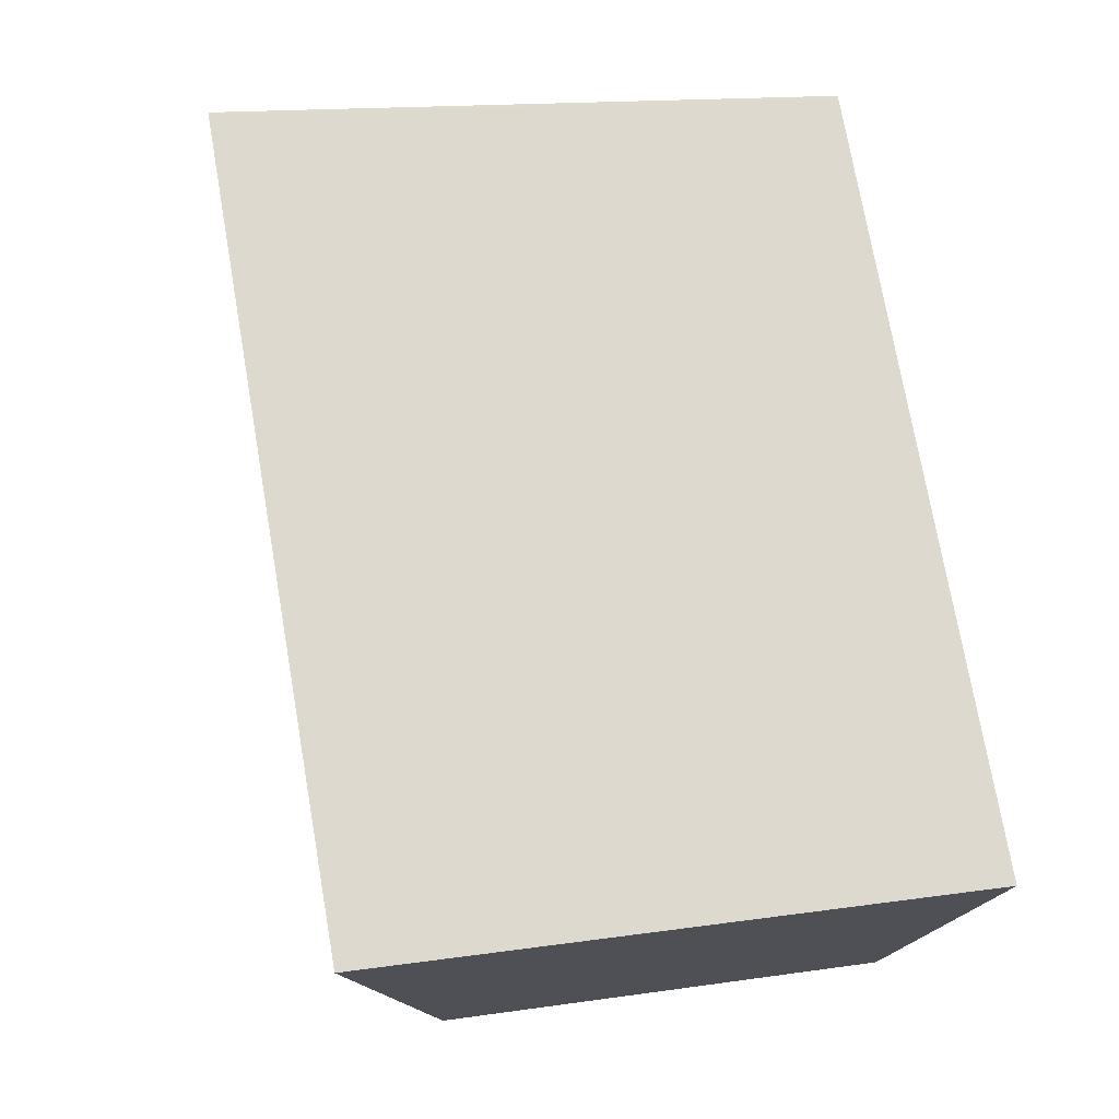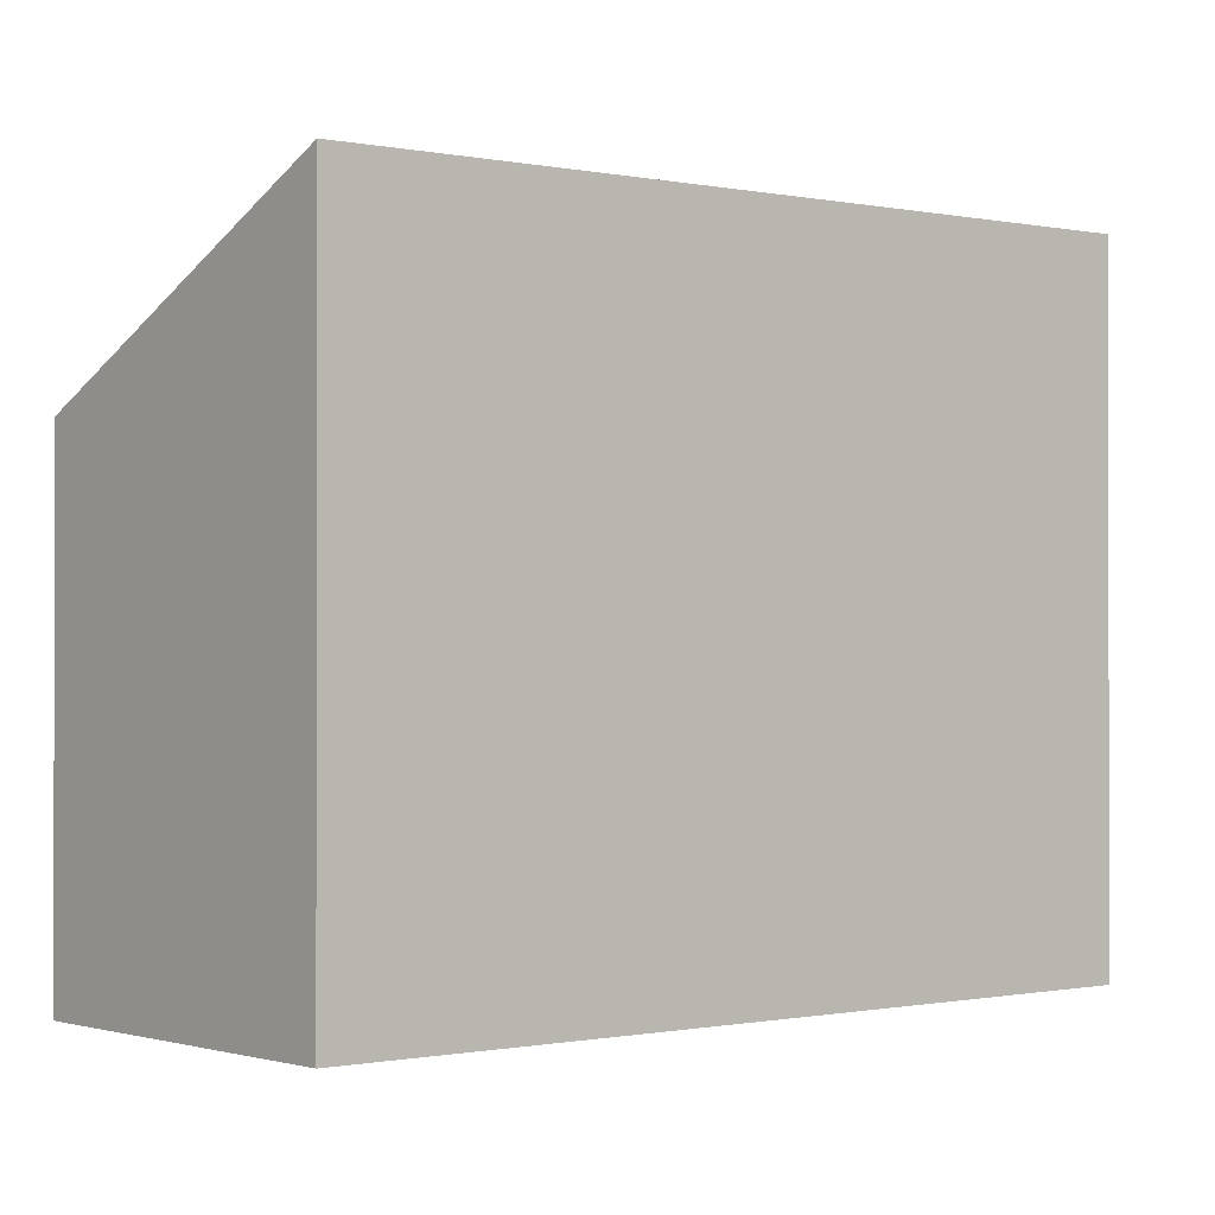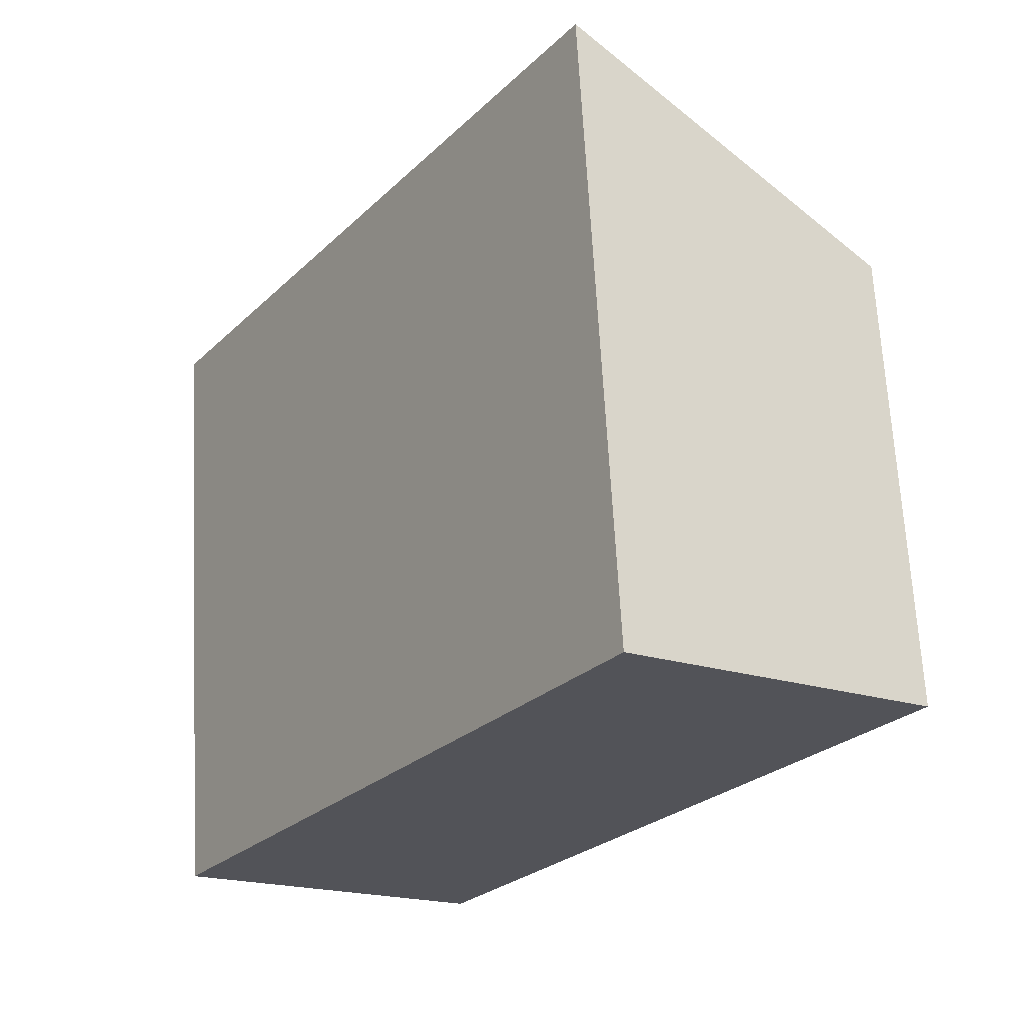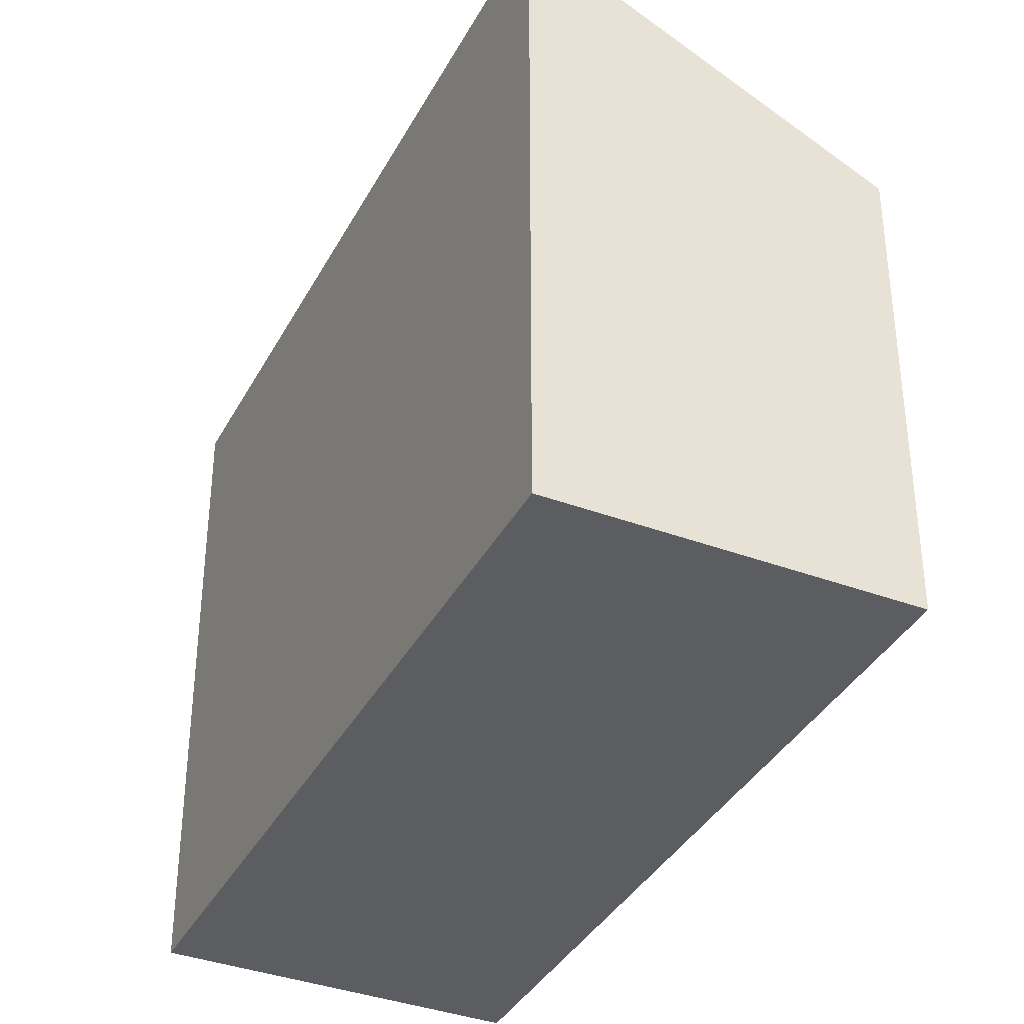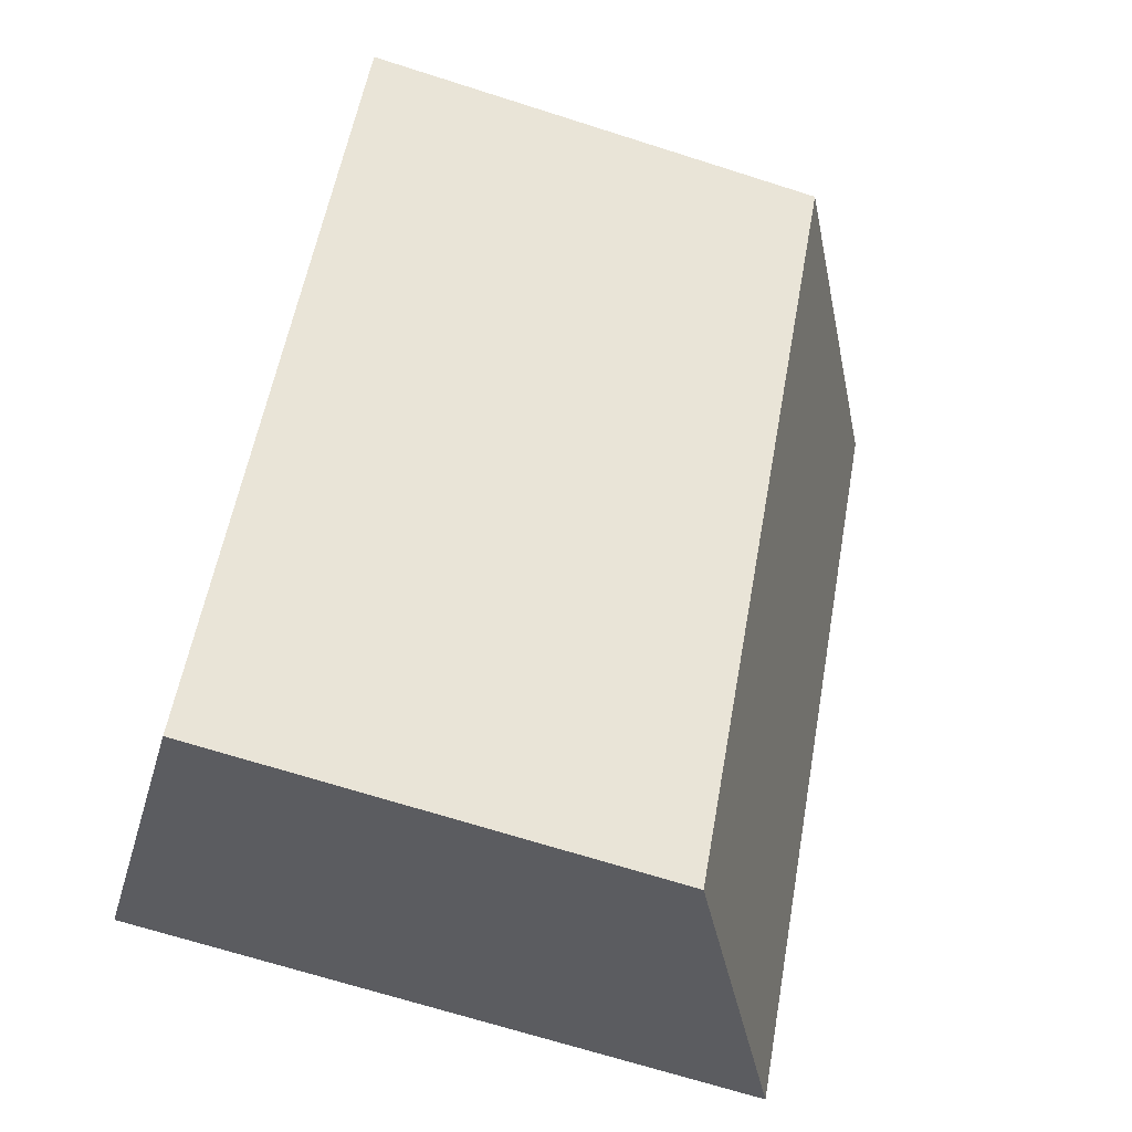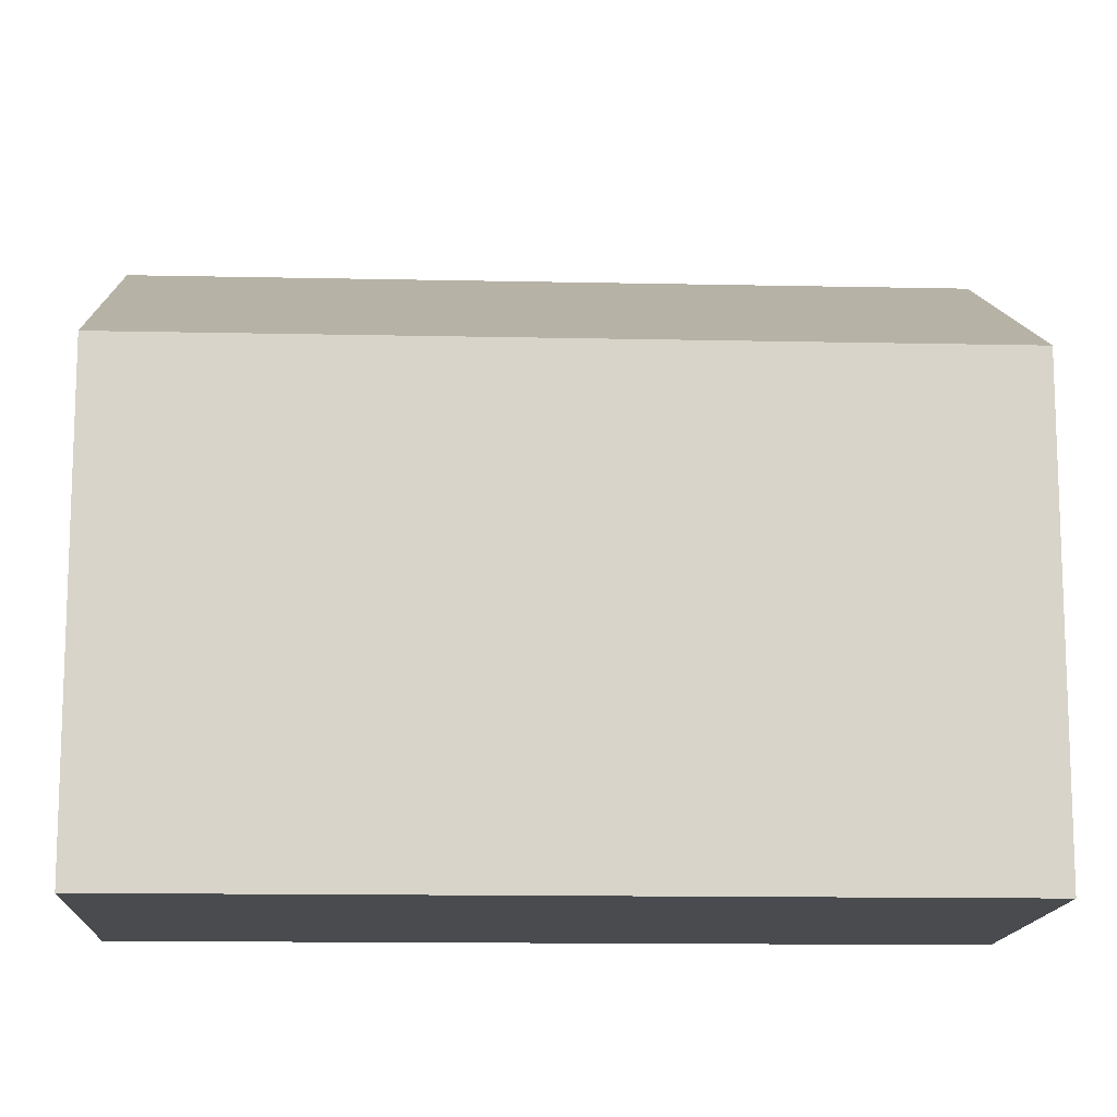
<metadata>
{"format":"obj","ext":"obj","renderer":"f3d","projection":"perspective","resolution":1024,"background":"white","views":[{"elev":14.7,"azim":72.2,"up":"+Y"},{"elev":-0.6,"azim":83.8,"up":"+Z"},{"elev":67.1,"azim":176.9,"up":"+Y"},{"elev":-37.2,"azim":-171.8,"up":"+Z"},{"elev":-68.7,"azim":-107.7,"up":"+Y"},{"elev":-13.7,"azim":-58.9,"up":"+Z"}]}
</metadata>
<code>
v -367.3 -541.5 5.632
v -363.8 -539.1 7.711
v -358.4 -547.3 7.69
v -361.9 -549.7 5.614
v -362.1 -549.4 5.615
v -358.5 -547.1 7.69
v -367.3 -541.5 5.632
v -363.8 -539.1 7.711
v -367.2 -541.4 5.711
v -367.2 -541.4 5.711
v -361.9 -549.3 5.69
v -363.8 -539.1 7.709
v -363.8 -539.1 7.709
v -361.7 -542.3 7.702
v -361.8 -549.6 5.69
v -361.9 -549.6 5.636
v -362 -549.4 5.637
v -367.3 -541.5 5.654
v -367.3 -541.4 5.654
v -367.3 -541.4 5.654
v -367.3 -541.5 5.632
v -367.3 -541.5 0
v -367.3 -541.4 0
v -363.8 -539.1 7.711
v -363.8 -539.1 7.711
v -363.8 -539.1 -8.882e-16
v -363.8 -539.1 0
v -361.8 -549.6 5.69
v -358.4 -547.3 7.69
v -358.4 -547.3 8.882e-16
v -361.8 -549.6 8.882e-16
v -362.1 -549.4 5.615
v -361.9 -549.7 5.614
v -361.9 -549.7 0
v -362.1 -549.4 0
v -367.3 -541.5 5.632
v -362.1 -549.4 5.615
v -362.1 -549.4 0
v -367.3 -541.5 0
v -358.4 -547.3 7.69
v -358.5 -547.1 7.69
v -358.5 -547.1 0
v -358.4 -547.3 8.882e-16
v -367.3 -541.5 5.632
v -367.3 -541.5 5.632
v -367.3 -541.5 0
v -367.3 -541.5 0
v -361.7 -542.3 7.702
v -363.8 -539.1 7.711
v -363.8 -539.1 0
v -361.7 -542.3 0
v -363.8 -539.1 7.709
v -367.2 -541.4 5.711
v -367.2 -541.4 0
v -363.8 -539.1 0
v -363.8 -539.1 7.711
v -363.8 -539.1 7.709
v -363.8 -539.1 0
v -363.8 -539.1 -8.882e-16
v -358.5 -547.1 7.69
v -361.7 -542.3 7.702
v -361.7 -542.3 0
v -358.5 -547.1 0
v -361.9 -549.6 5.636
v -361.8 -549.6 5.69
v -361.8 -549.6 8.882e-16
v -361.9 -549.6 0
v -361.9 -549.7 5.614
v -361.9 -549.6 5.636
v -361.9 -549.6 0
v -361.9 -549.7 0
v -367.2 -541.4 5.711
v -367.3 -541.4 5.654
v -367.3 -541.4 0
v -367.2 -541.4 0
v -367.3 -541.5 0
v -363.8 -539.1 0
v -358.4 -547.3 0
v -361.9 -549.7 0
f 17 11 15 16
f 18 10 11 17
f 19 9 10 18
f 13 2 8 12
f 12 8 14
f 12 10 9 13
f 14 6 11 10 12
f 11 6 3 15
f 16 4 5 17
f 17 5 7 18
f 18 7 1 19
f 21 22 23 20
f 25 26 27 24
f 29 30 31 28
f 33 34 35 32
f 37 38 39 36
f 41 42 43 40
f 45 46 47 44
f 49 50 51 48
f 53 54 55 52
f 57 58 59 56
f 61 62 63 60
f 65 66 67 64
f 69 70 71 68
f 73 74 75 72
f 77 78 79 76

</code>
